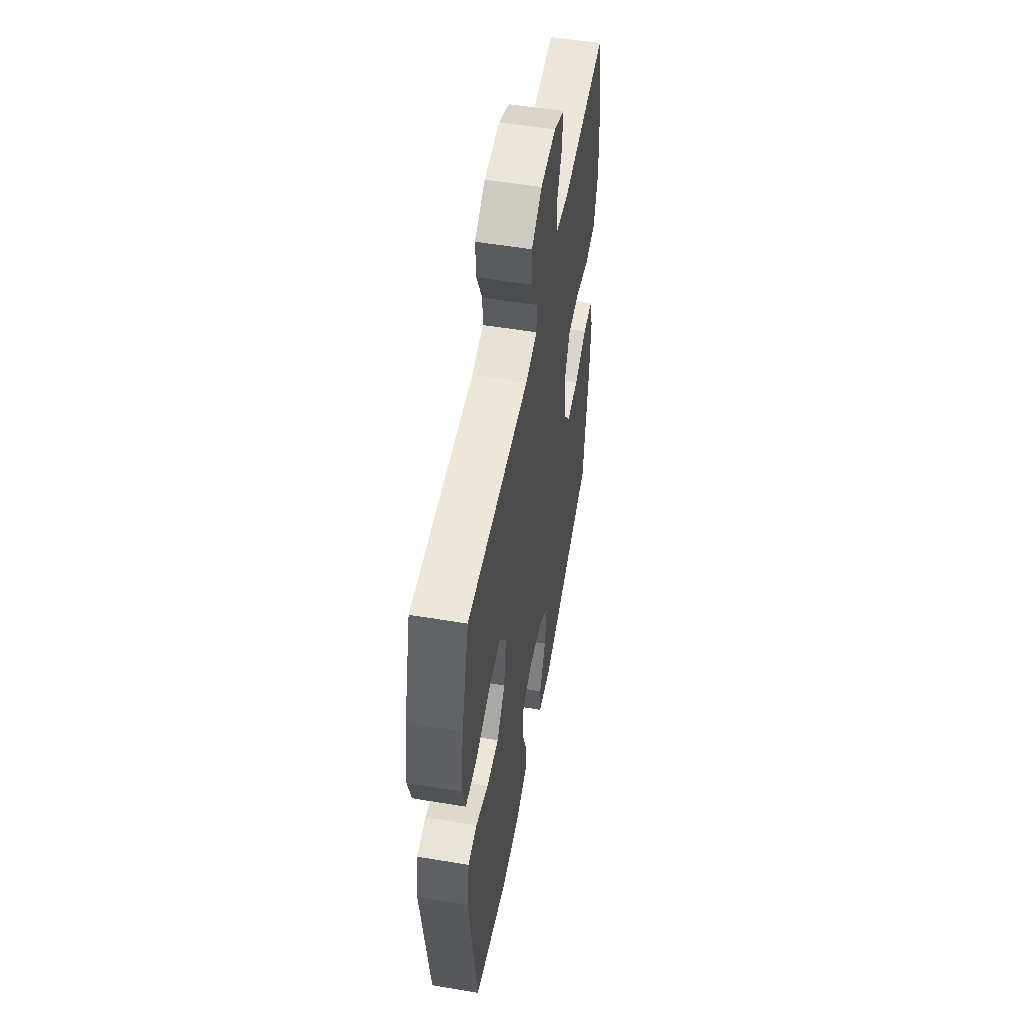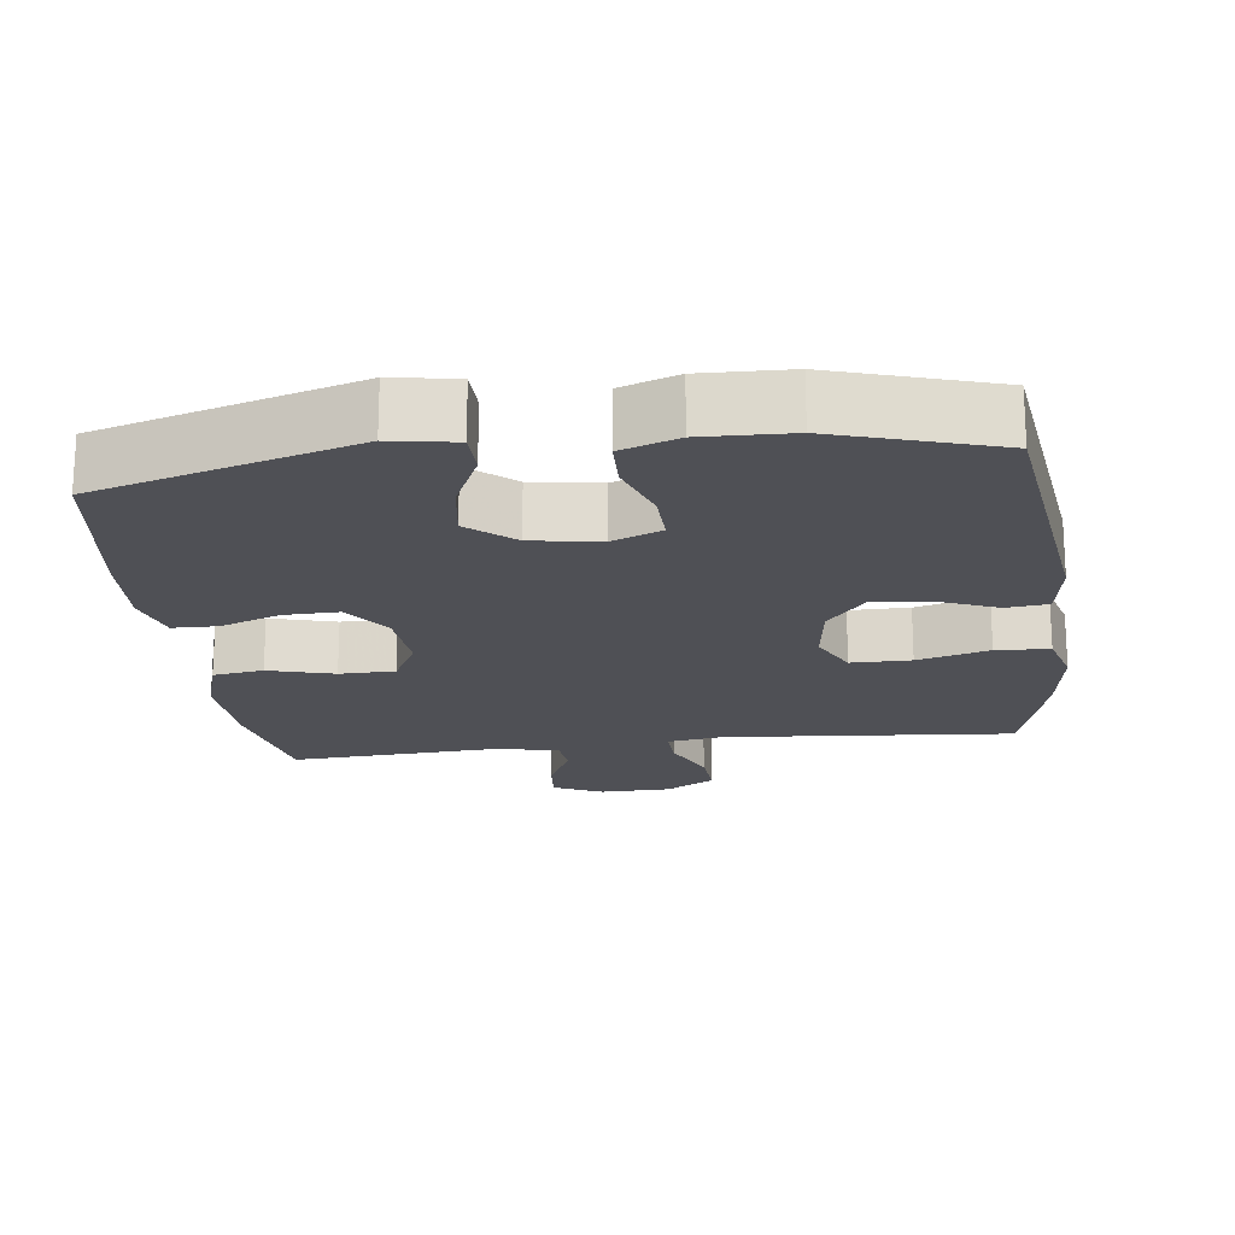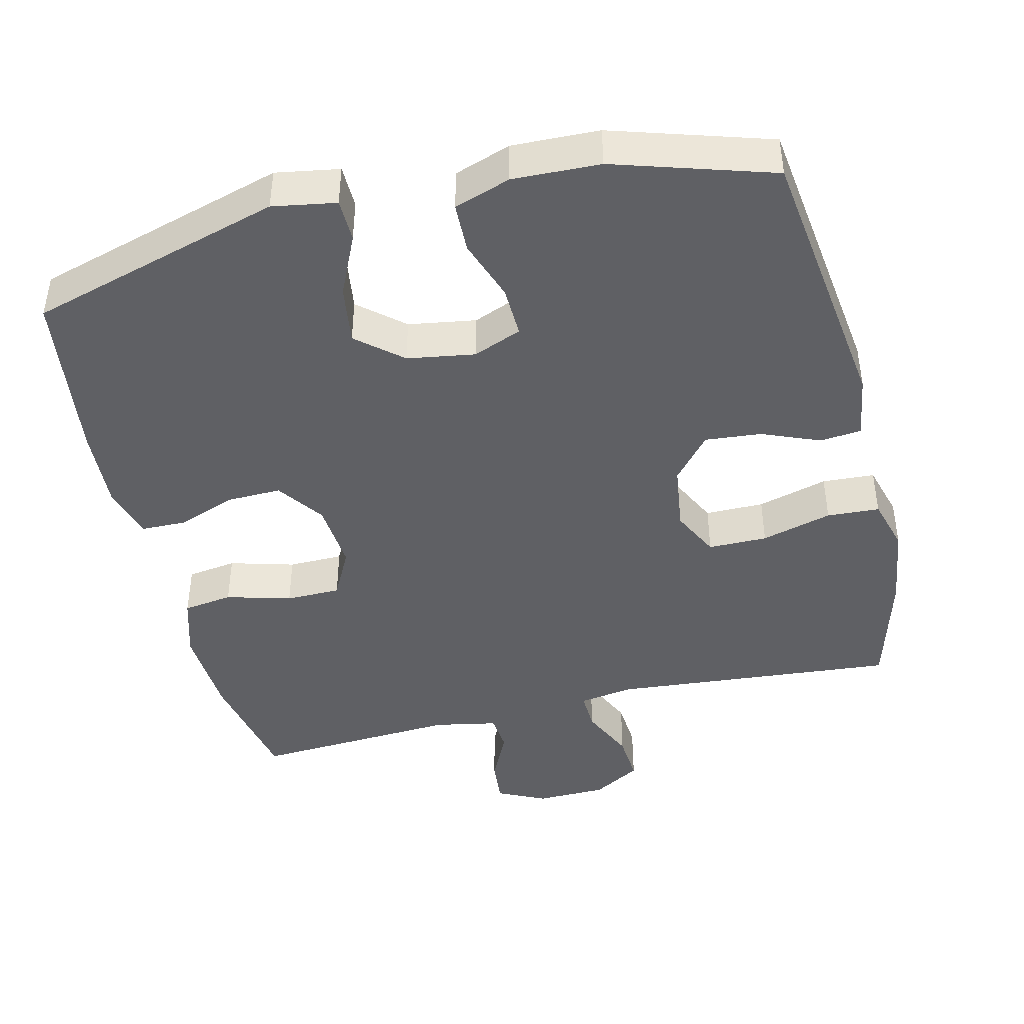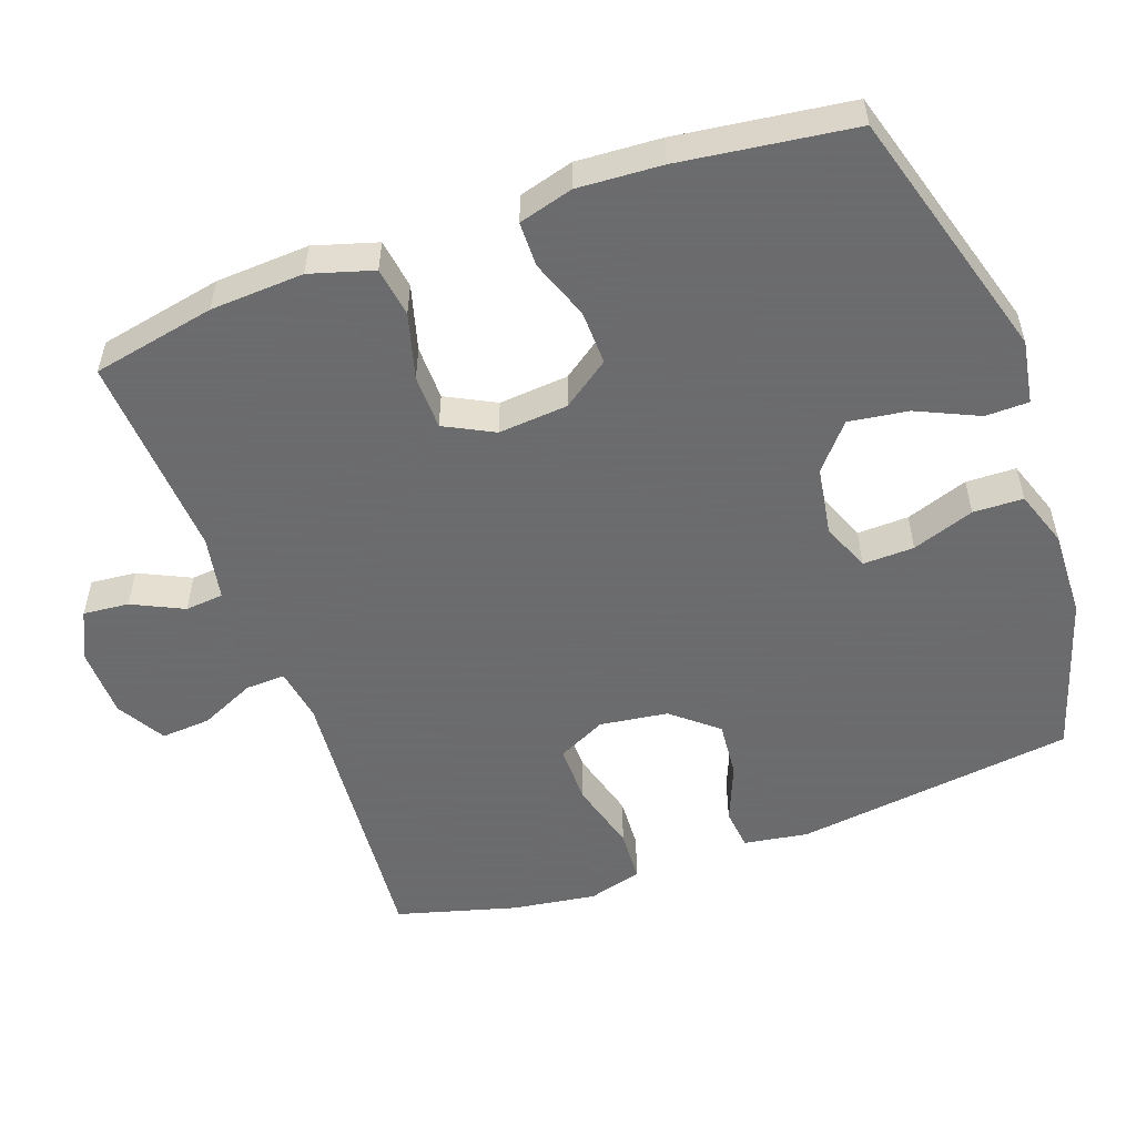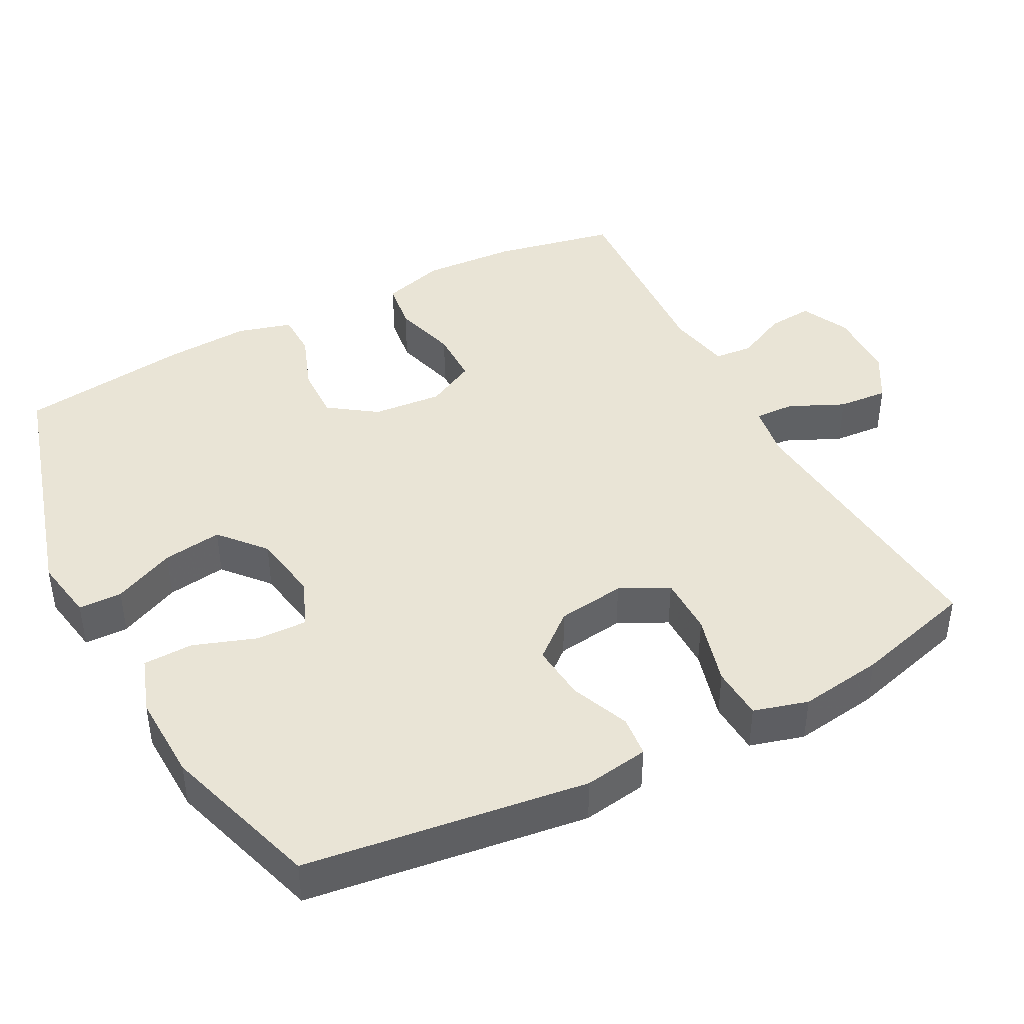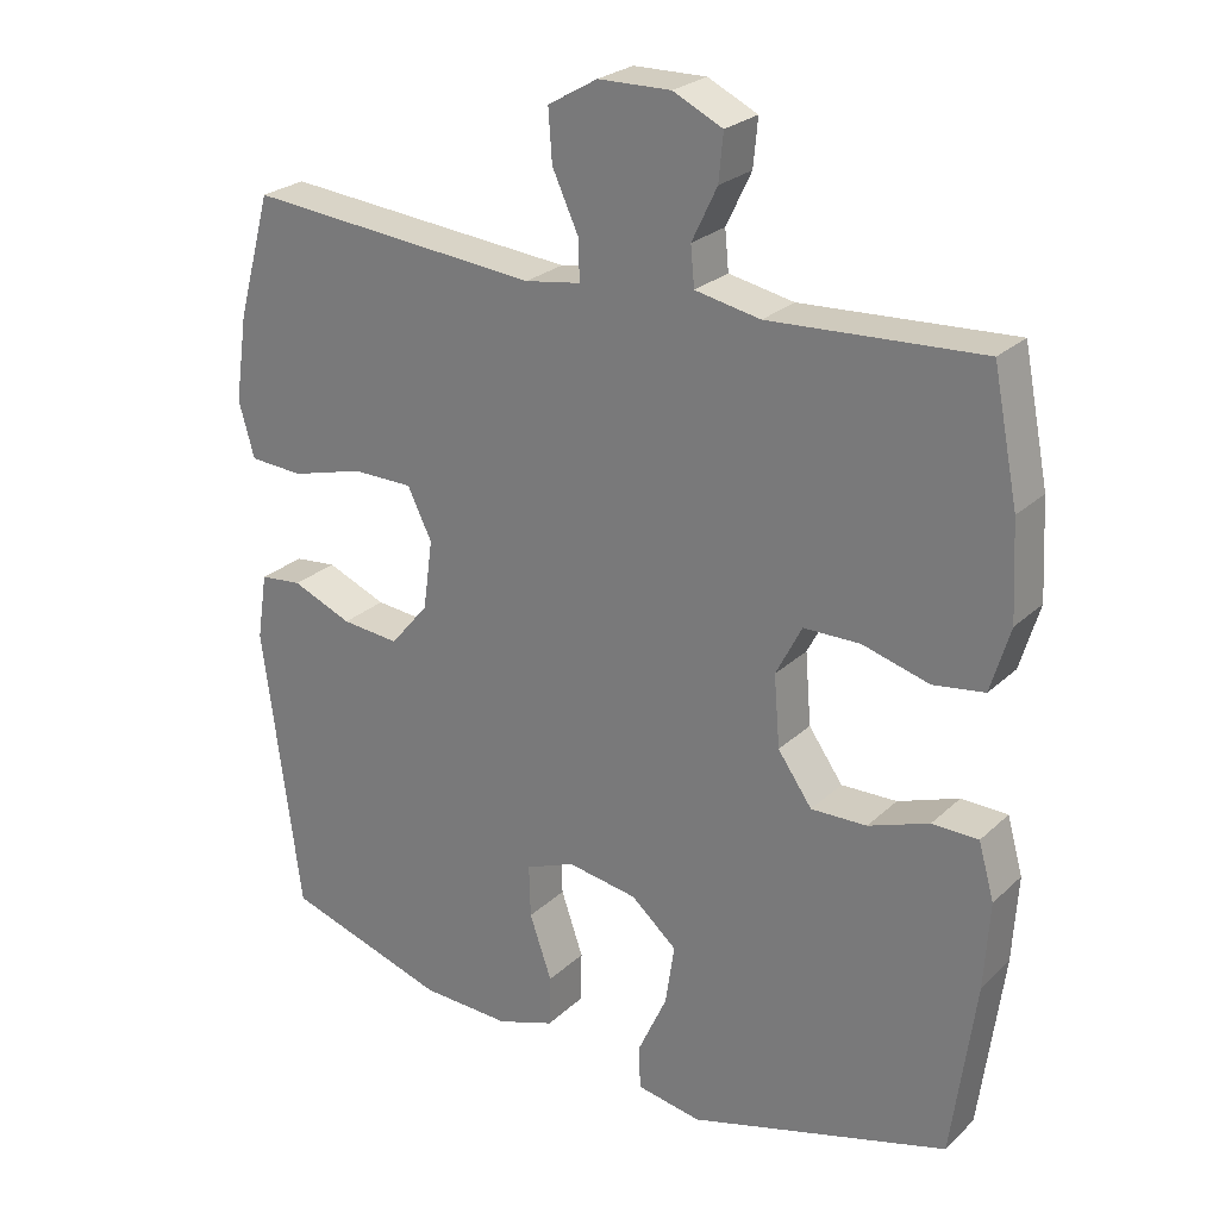
<metadata>
{"format":"obj","ext":"obj","renderer":"f3d","projection":"perspective","resolution":1024,"background":"white","views":[{"elev":53.5,"azim":-79.9,"up":"+Z"},{"elev":-19.4,"azim":-172.8,"up":"+Y"},{"elev":-43.6,"azim":-166.4,"up":"+Y"},{"elev":-53.5,"azim":109.8,"up":"+Y"},{"elev":42.5,"azim":-117.7,"up":"+Y"},{"elev":25.4,"azim":34.8,"up":"+Z"}]}
</metadata>
<code>
v 0.5 0.07 -0.5
v 0.149 0.07 -0.602
v 0.061 0.07 -0.587
v 0.06 0.07 -0.527
v 0.099 0.07 -0.442
v 0.111 0.07 -0.36
v 0.049 0.07 -0.307
v -0.045 0.07 -0.292
v -0.112 0.07 -0.319
v -0.11 0.07 -0.39
v -0.08 0.07 -0.476
v -0.082 0.07 -0.545
v -0.16 0.07 -0.572
v -0.281 0.07 -0.568
v -0.5 0.07 -0.5
v -0.551 0.07 -0.112
v -0.537 0.07 -0.023
v -0.48 0.07 -0.017
v -0.399 0.07 -0.05
v -0.321 0.07 -0.057
v -0.269 0.07 0.005
v -0.256 0.07 0.099
v -0.289 0.07 0.166
v -0.371 0.07 0.166
v -0.469 0.07 0.139
v -0.542 0.07 0.143
v -0.563 0.07 0.218
v -0.546 0.07 0.334
v -0.5 0.07 0.5
v -0.103 0.07 0.466
v -0.028 0.07 0.478
v -0.03 0.07 0.533
v -0.065 0.07 0.609
v -0.07 0.07 0.678
v -0.003 0.07 0.717
v 0.095 0.07 0.719
v 0.162 0.07 0.687
v 0.156 0.07 0.624
v 0.122 0.07 0.553
v 0.127 0.07 0.5
v 0.215 0.07 0.483
v 0.5 0.07 0.5
v 0.534 0.07 0.33
v 0.541 0.07 0.201
v 0.515 0.07 0.114
v 0.446 0.07 0.104
v 0.356 0.07 0.129
v 0.28 0.07 0.128
v 0.245 0.07 0.06
v 0.253 0.07 -0.036
v 0.299 0.07 -0.101
v 0.374 0.07 -0.099
v 0.456 0.07 -0.069
v 0.518 0.07 -0.07
v 0.539 0.07 -0.145
v 0.532 0.07 -0.261
v 0.5 0 -0.5
v 0.149 0 -0.602
v 0.061 0 -0.587
v 0.06 0 -0.527
v 0.099 0 -0.442
v 0.111 0 -0.36
v 0.049 0 -0.307
v -0.045 0 -0.292
v -0.112 0 -0.319
v -0.11 0 -0.39
v -0.08 0 -0.476
v -0.082 0 -0.545
v -0.16 0 -0.572
v -0.281 0 -0.568
v -0.5 0 -0.5
v -0.551 0 -0.112
v -0.537 0 -0.023
v -0.48 0 -0.017
v -0.399 0 -0.05
v -0.321 0 -0.057
v -0.269 0 0.005
v -0.256 0 0.099
v -0.289 0 0.166
v -0.371 0 0.166
v -0.469 0 0.139
v -0.542 0 0.143
v -0.563 0 0.218
v -0.546 0 0.334
v -0.5 0 0.5
v -0.103 0 0.466
v -0.028 0 0.478
v -0.03 0 0.533
v -0.065 0 0.609
v -0.07 0 0.678
v -0.003 0 0.717
v 0.095 0 0.719
v 0.162 0 0.687
v 0.156 0 0.624
v 0.122 0 0.553
v 0.127 0 0.5
v 0.215 0 0.483
v 0.5 0 0.5
v 0.534 0 0.33
v 0.541 0 0.201
v 0.515 0 0.114
v 0.446 0 0.104
v 0.356 0 0.129
v 0.28 0 0.128
v 0.245 0 0.06
v 0.253 0 -0.036
v 0.299 0 -0.101
v 0.374 0 -0.099
v 0.456 0 -0.069
v 0.518 0 -0.07
v 0.539 0 -0.145
v 0.532 0 -0.261
f 52 53 54 55
f 51 52 55 56
f 44 45 46 47
f 44 47 48
f 41 42 43 44
f 40 41 44 48
f 36 37 38 39
f 36 39 40
f 35 36 40
f 32 33 34 35
f 31 32 35 40
f 30 31 40 48
f 24 25 26 27
f 23 24 27 28
f 16 17 18 19
f 16 19 20
f 15 16 20
f 14 15 20 21
f 10 11 12 13
f 9 10 13 14
f 2 3 4 5
f 2 5 6
f 51 56 1 2
f 50 51 2 6
f 49 50 6 7
f 48 49 7 8
f 30 48 8 9
f 23 28 29 30
f 22 23 30
f 21 22 30
f 9 14 21 30
f 111 110 109 108
f 112 111 108 107
f 103 102 101 100
f 104 103 100
f 100 99 98 97
f 104 100 97 96
f 95 94 93 92
f 96 95 92
f 96 92 91
f 91 90 89 88
f 96 91 88 87
f 104 96 87 86
f 83 82 81 80
f 84 83 80 79
f 75 74 73 72
f 76 75 72
f 76 72 71
f 77 76 71 70
f 69 68 67 66
f 70 69 66 65
f 61 60 59 58
f 62 61 58
f 58 57 112 107
f 62 58 107 106
f 63 62 106 105
f 64 63 105 104
f 65 64 104 86
f 86 85 84 79
f 86 79 78
f 86 78 77
f 86 77 70 65
f 1 57 58 2
f 2 58 59 3
f 3 59 60 4
f 4 60 61 5
f 5 61 62 6
f 6 62 63 7
f 7 63 64 8
f 8 64 65 9
f 9 65 66 10
f 10 66 67 11
f 11 67 68 12
f 12 68 69 13
f 13 69 70 14
f 14 70 71 15
f 15 71 72 16
f 16 72 73 17
f 17 73 74 18
f 18 74 75 19
f 19 75 76 20
f 20 76 77 21
f 21 77 78 22
f 22 78 79 23
f 23 79 80 24
f 24 80 81 25
f 25 81 82 26
f 26 82 83 27
f 27 83 84 28
f 28 84 85 29
f 29 85 86 30
f 30 86 87 31
f 31 87 88 32
f 32 88 89 33
f 33 89 90 34
f 34 90 91 35
f 35 91 92 36
f 36 92 93 37
f 37 93 94 38
f 38 94 95 39
f 39 95 96 40
f 40 96 97 41
f 41 97 98 42
f 42 98 99 43
f 43 99 100 44
f 44 100 101 45
f 45 101 102 46
f 46 102 103 47
f 47 103 104 48
f 48 104 105 49
f 49 105 106 50
f 50 106 107 51
f 51 107 108 52
f 52 108 109 53
f 53 109 110 54
f 54 110 111 55
f 55 111 112 56
f 56 112 57 1

</code>
